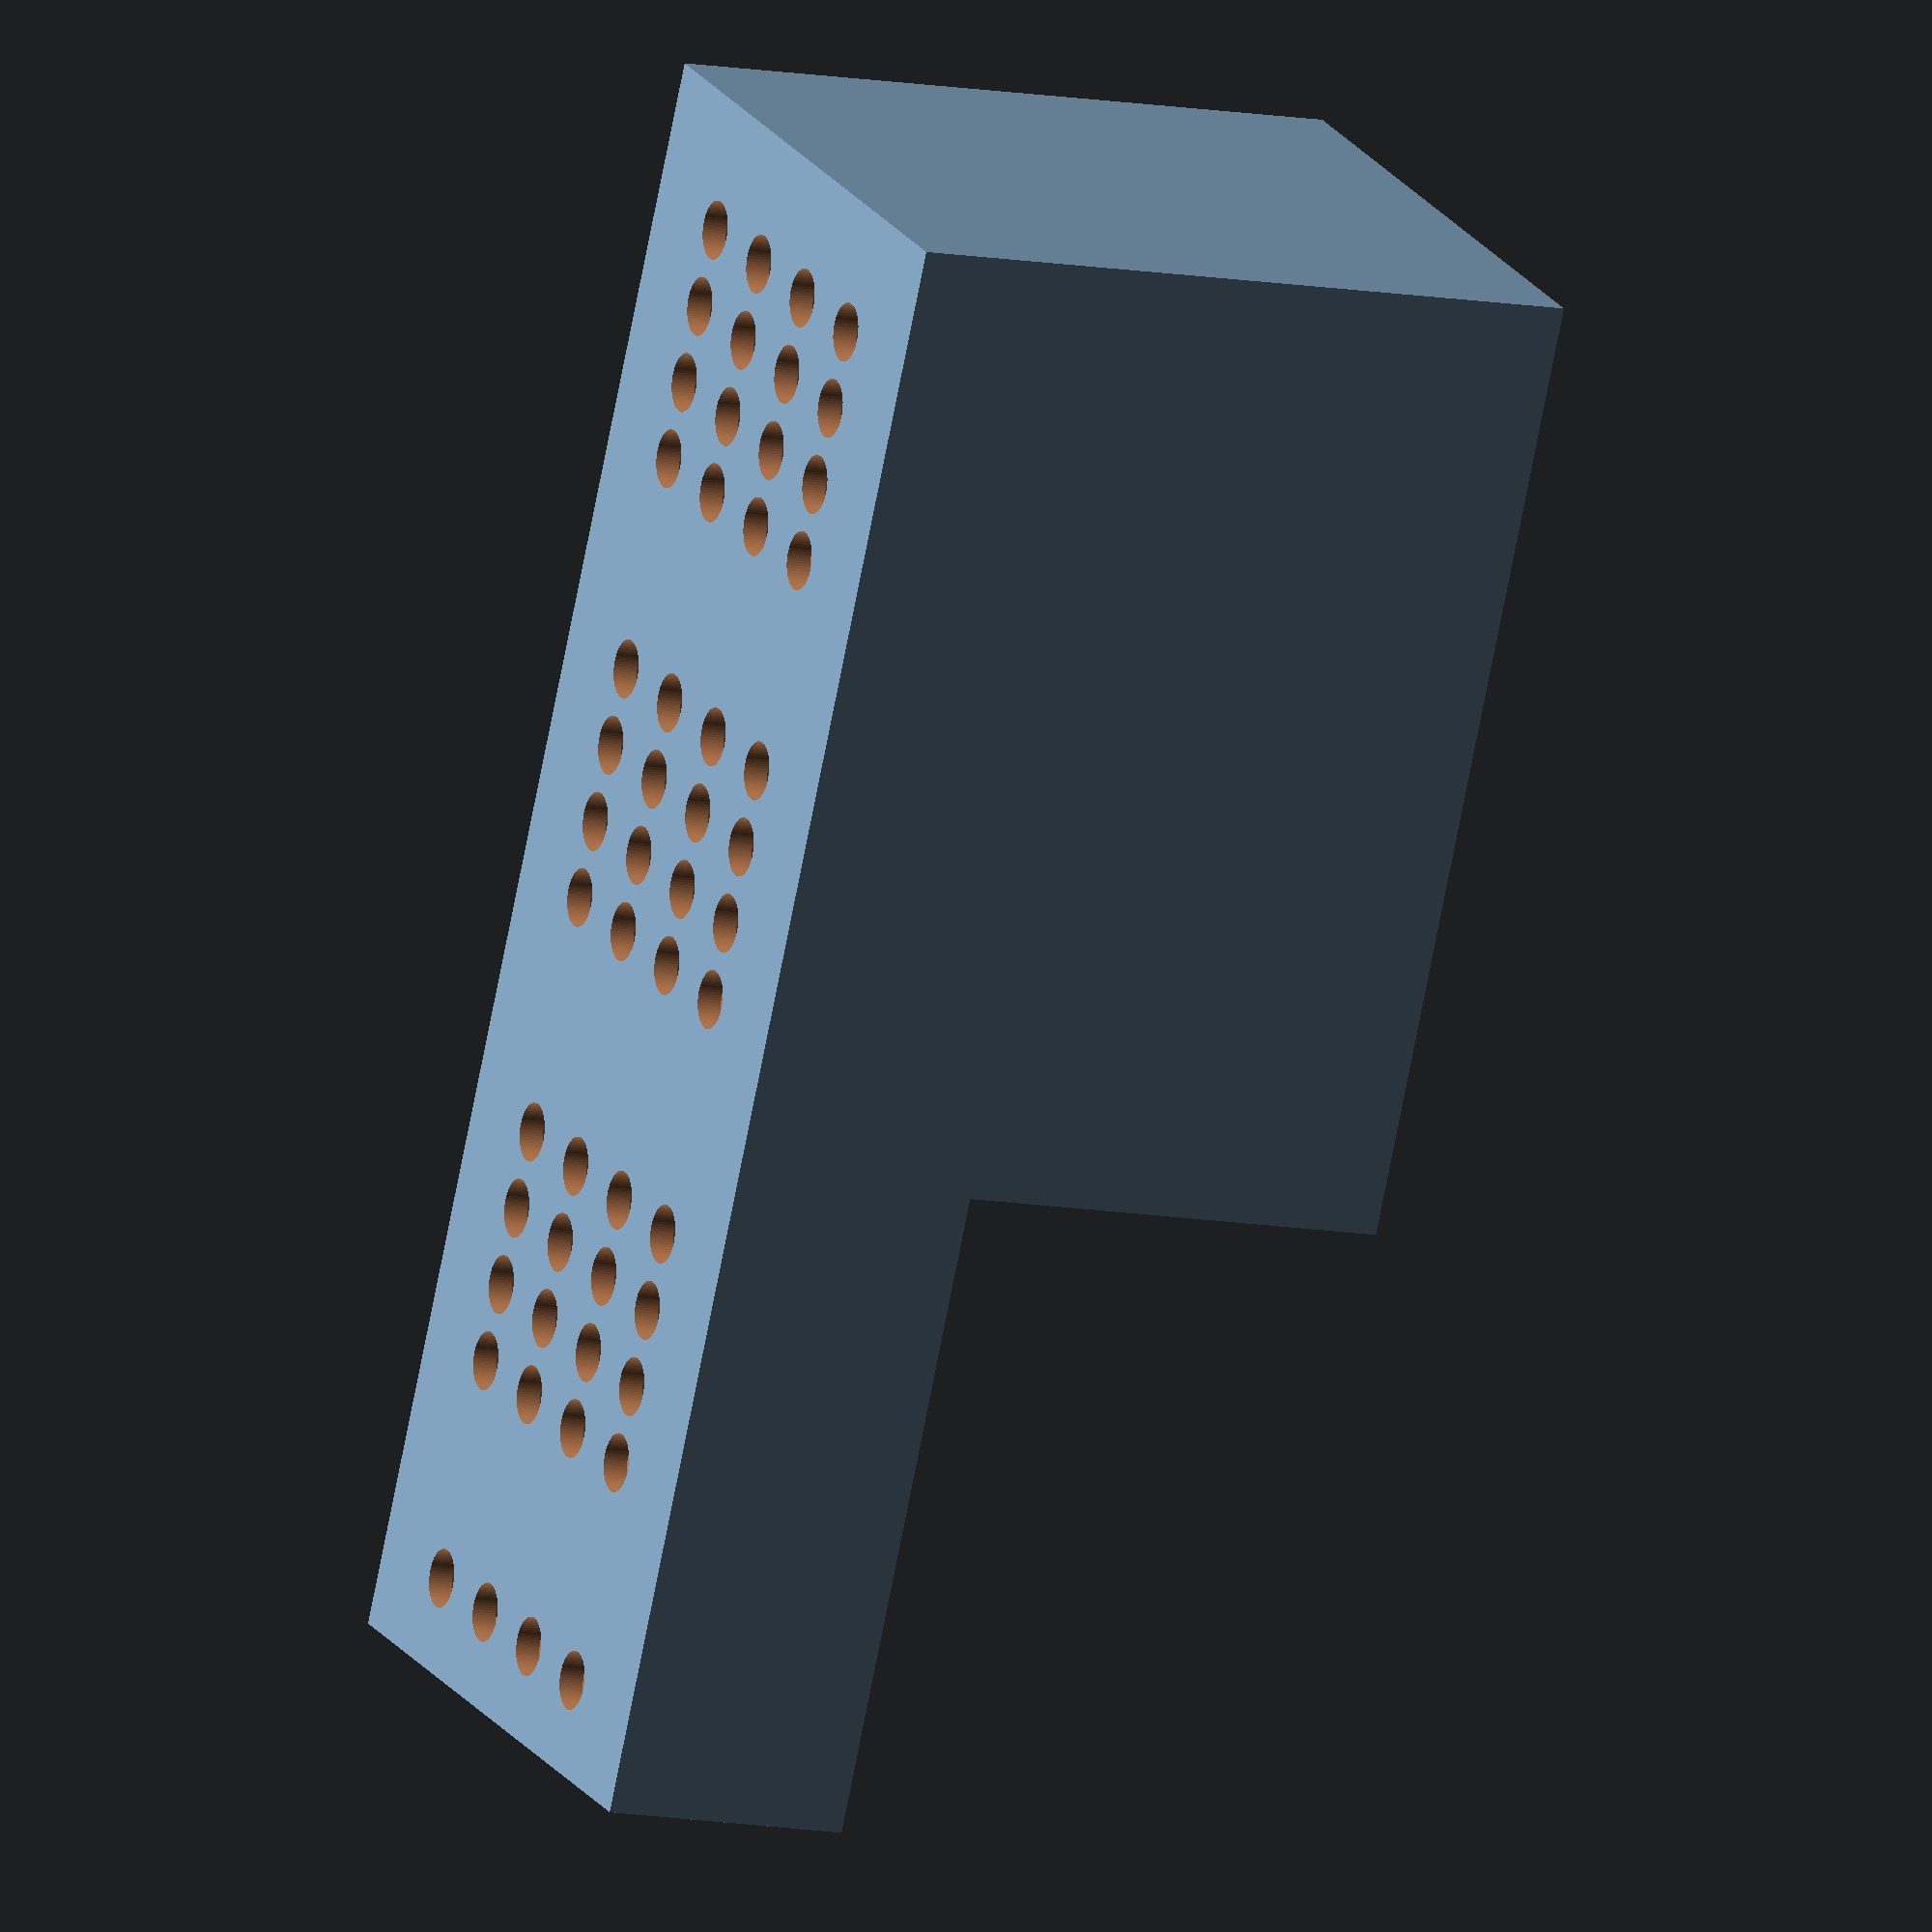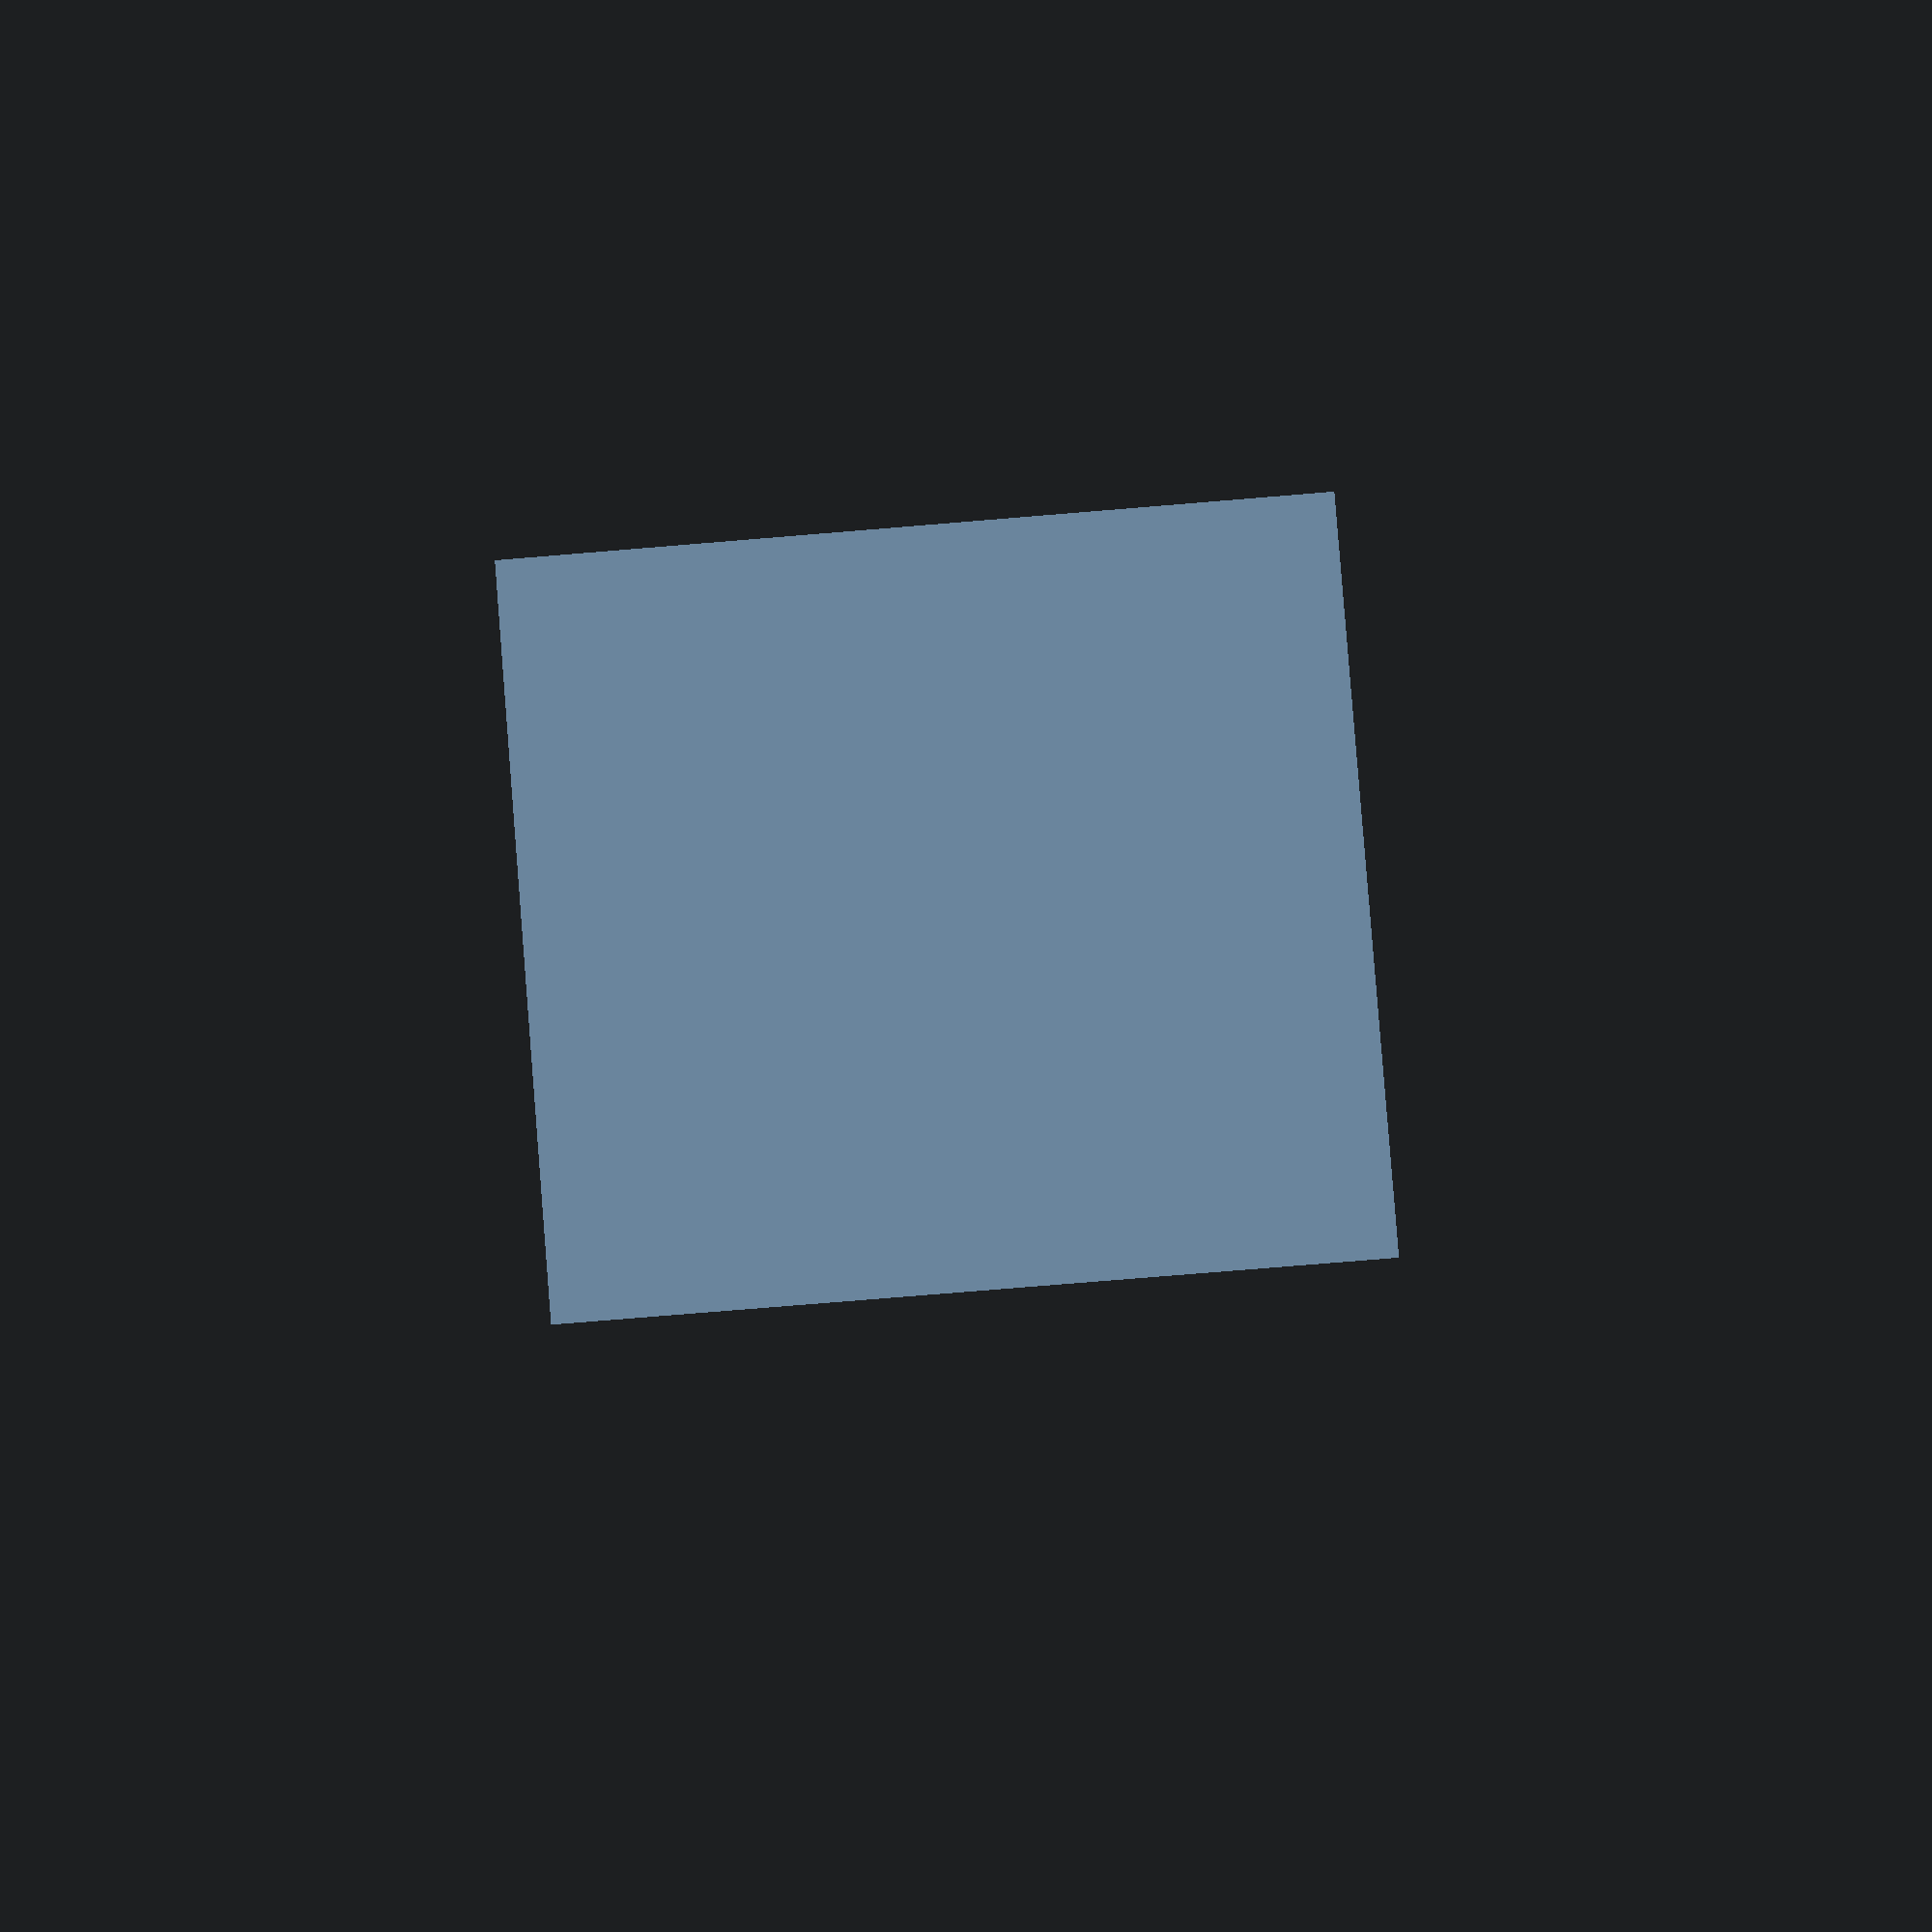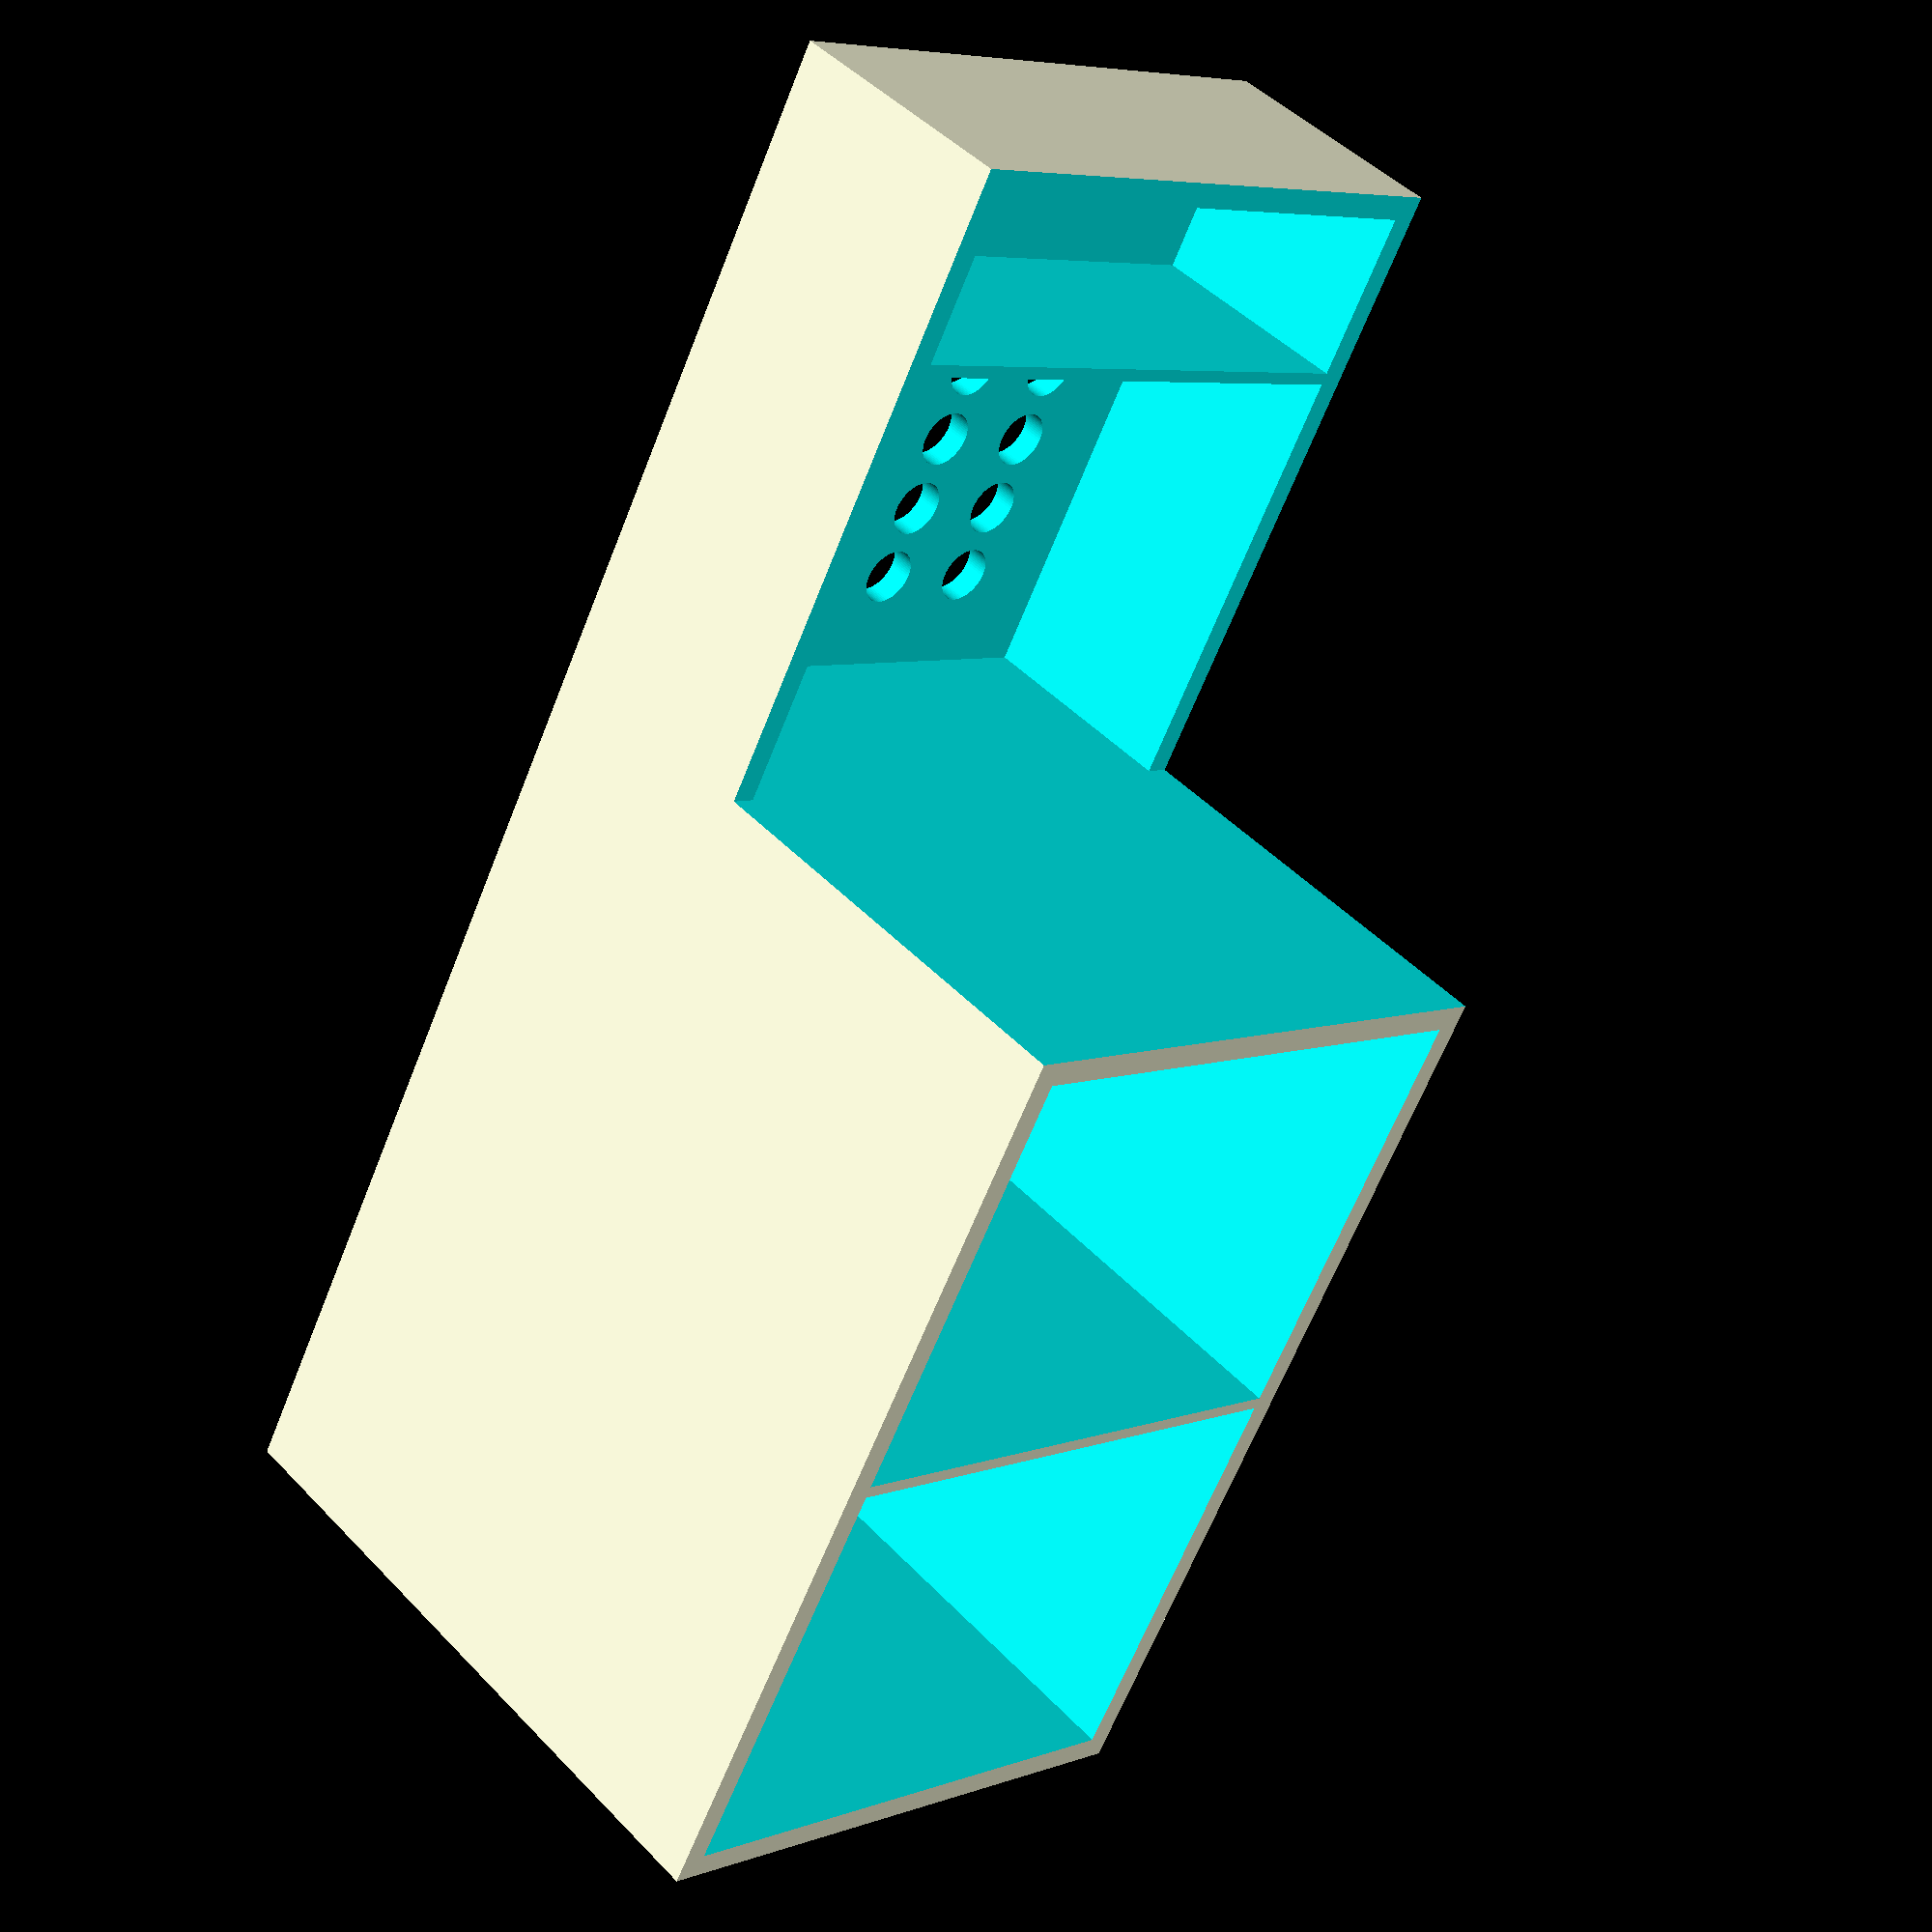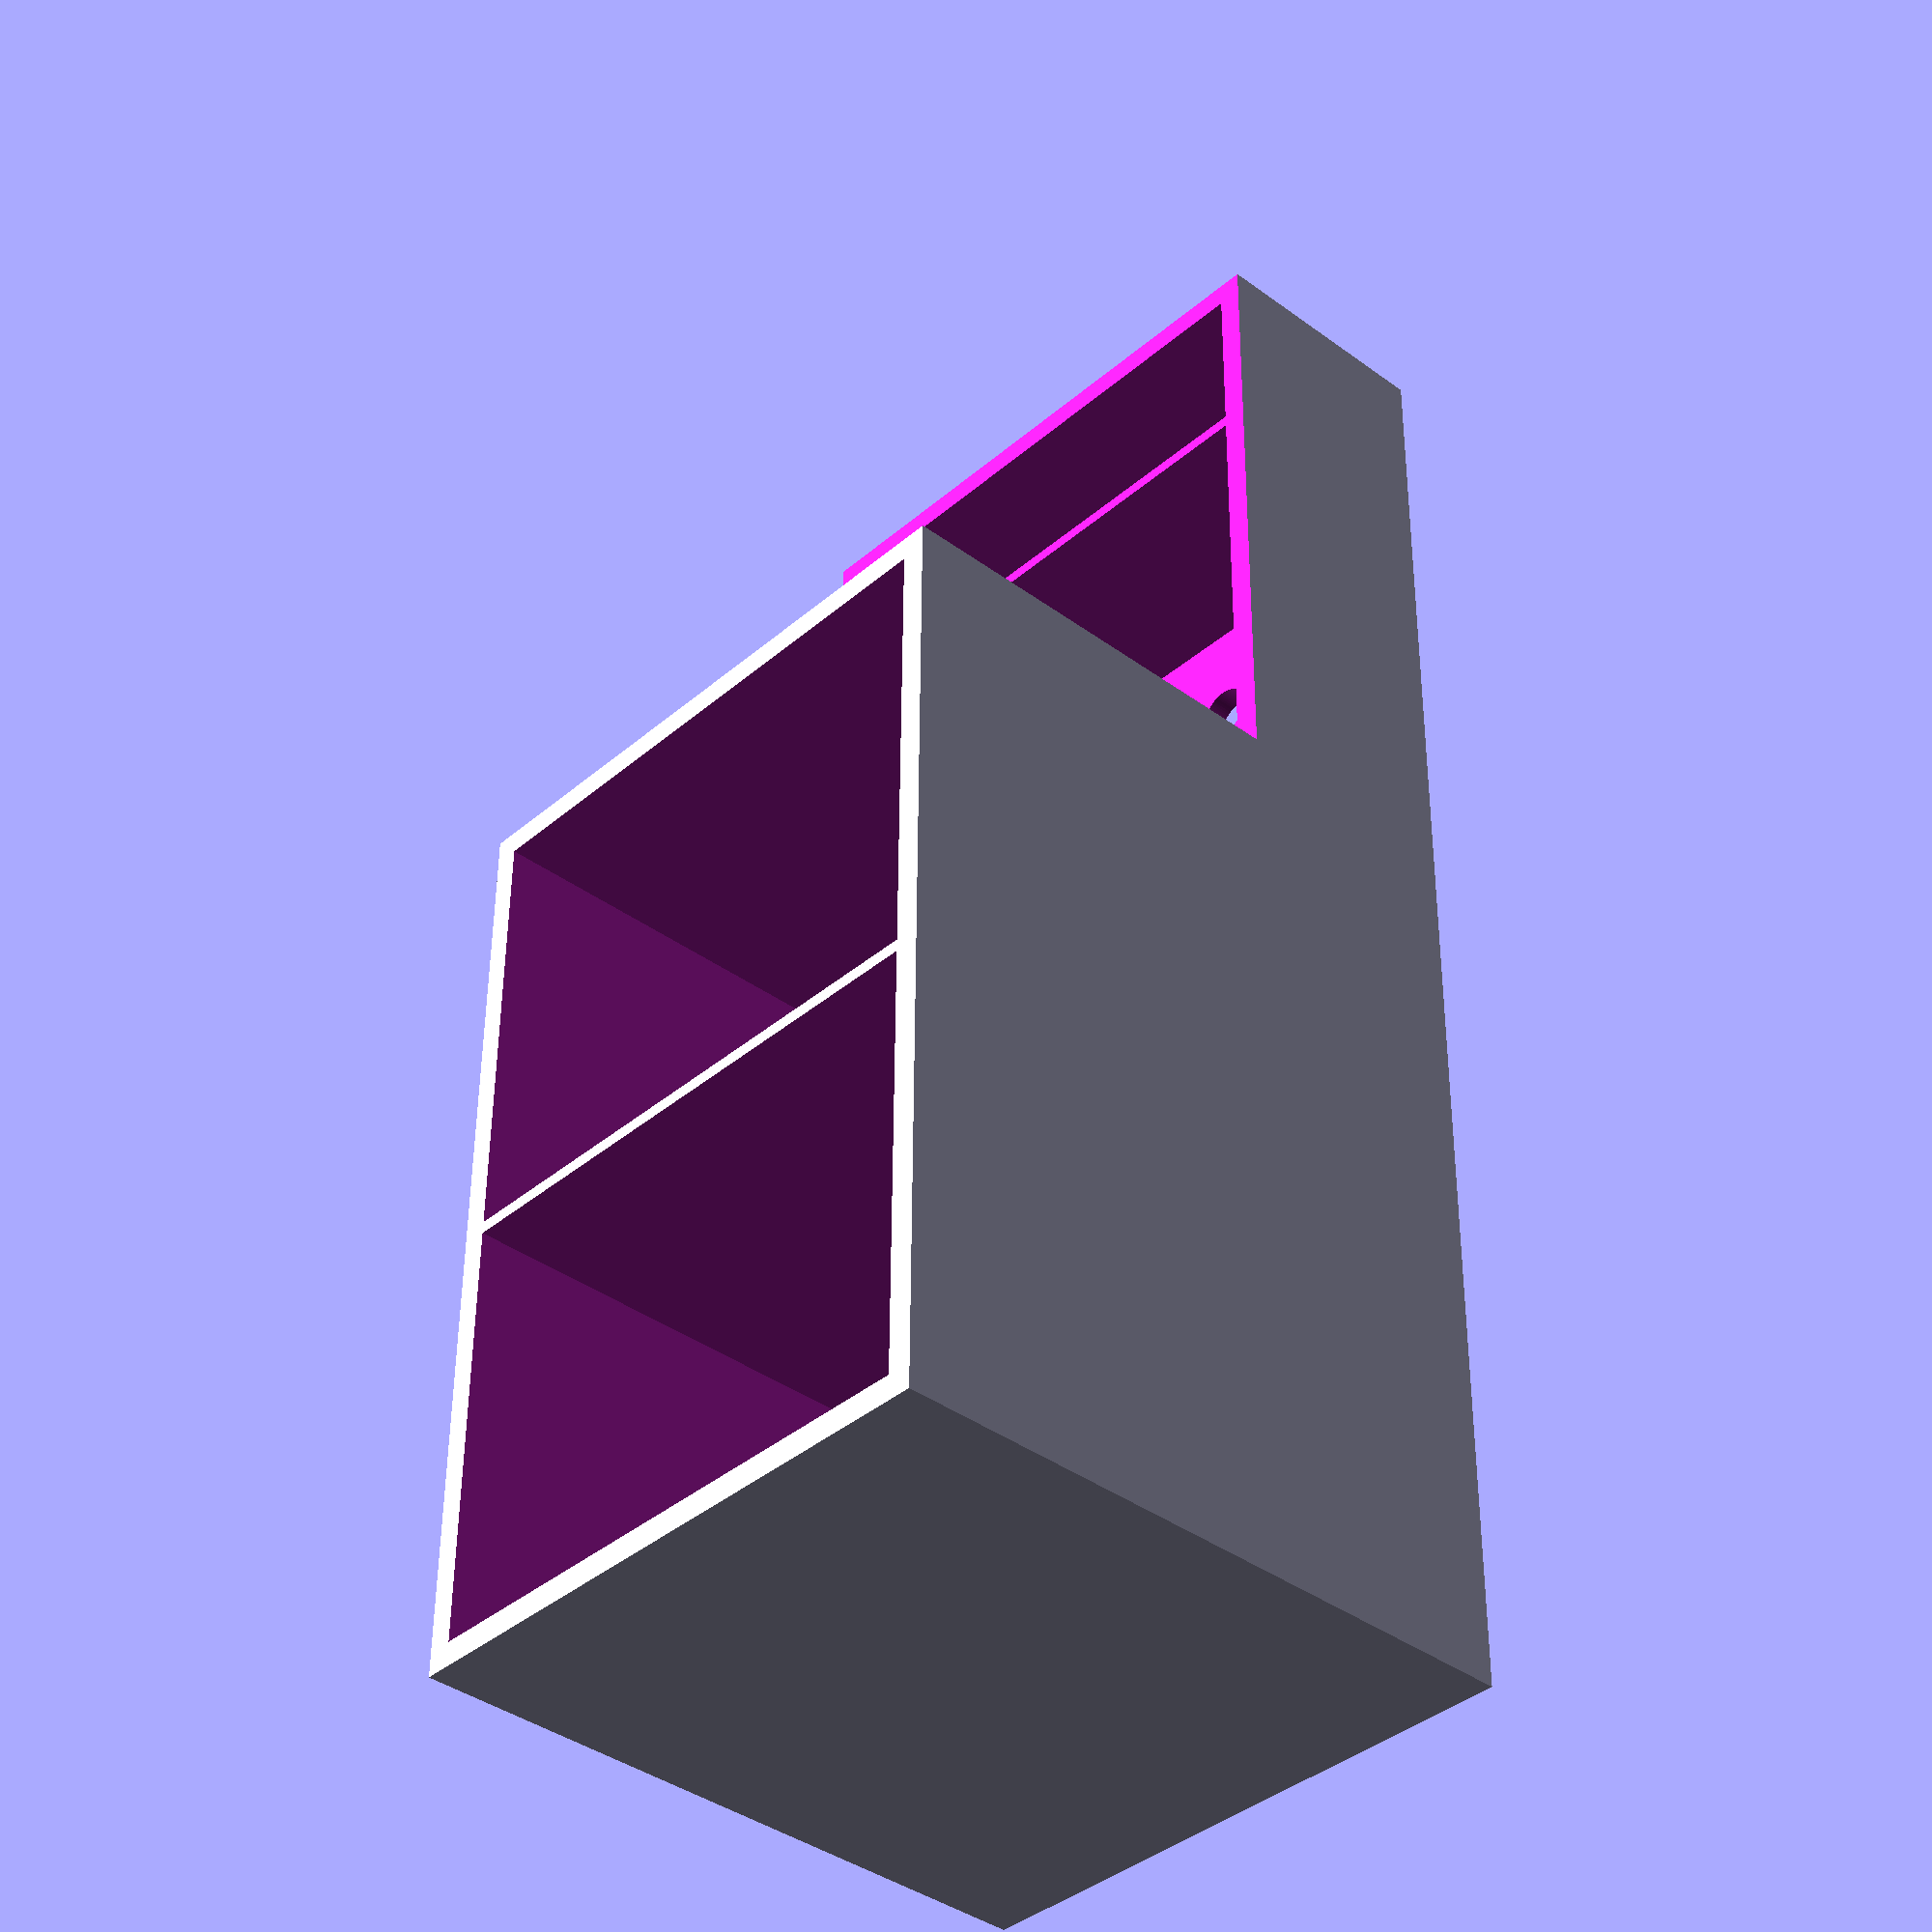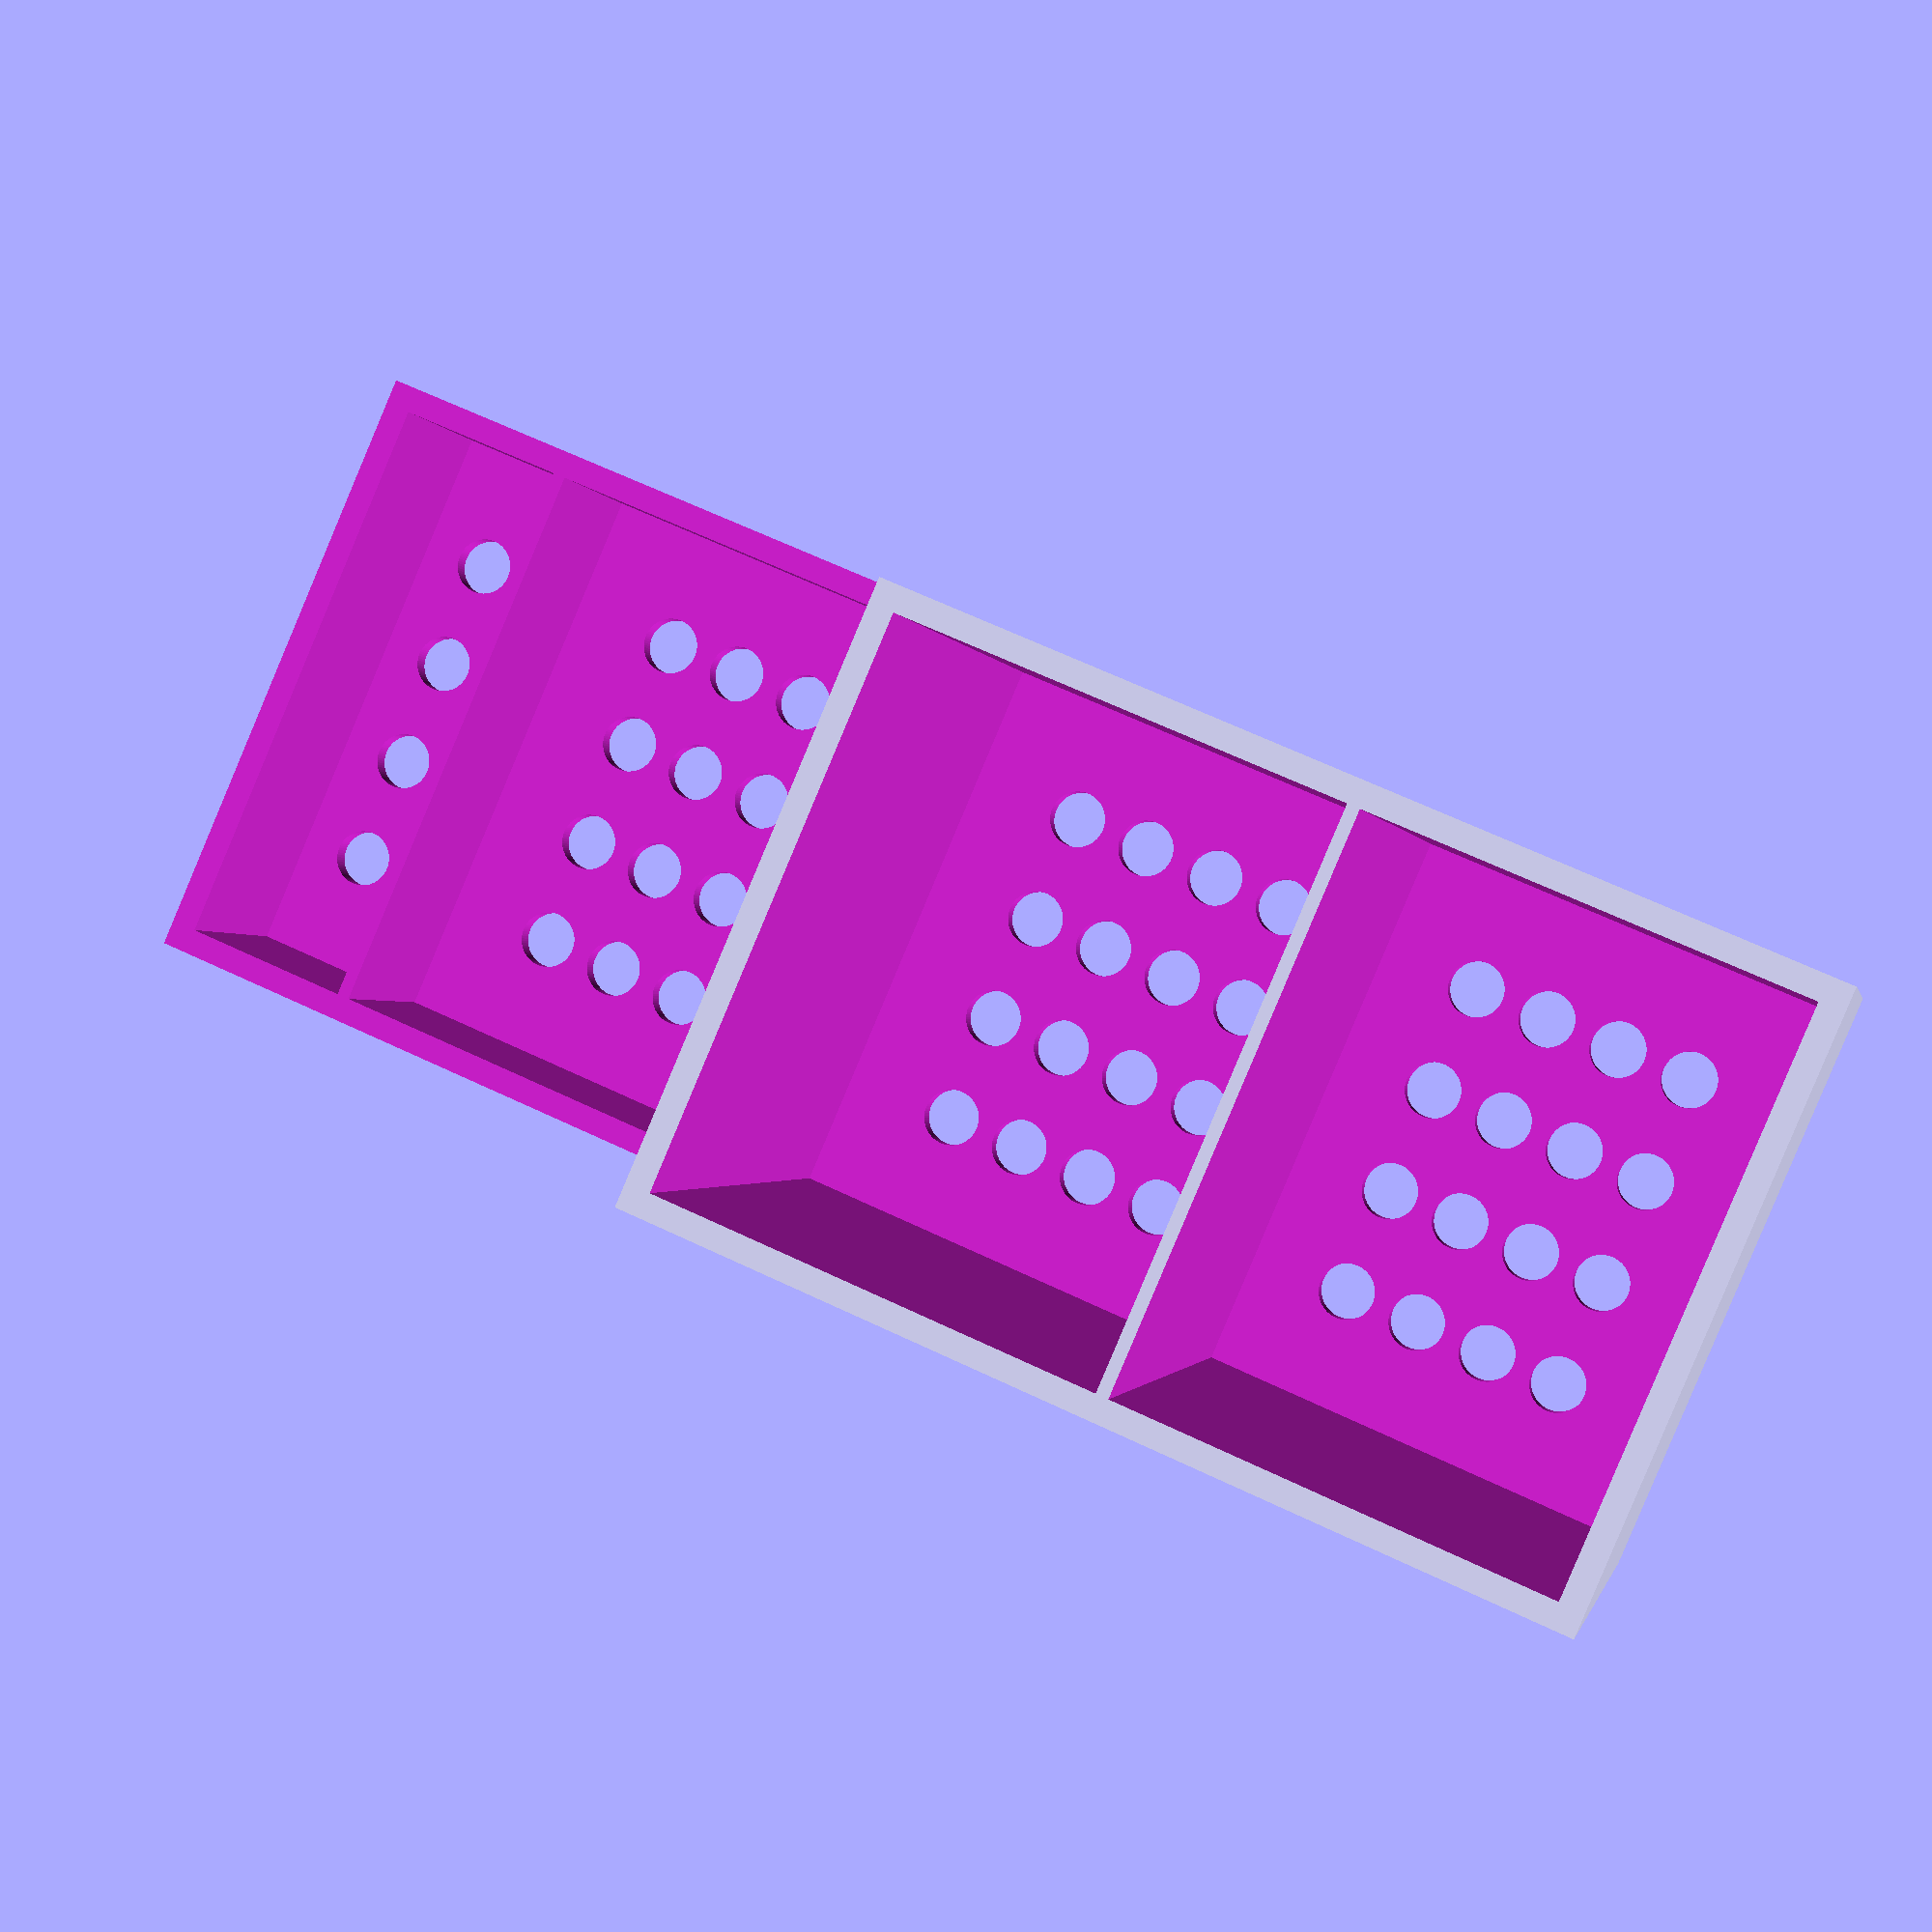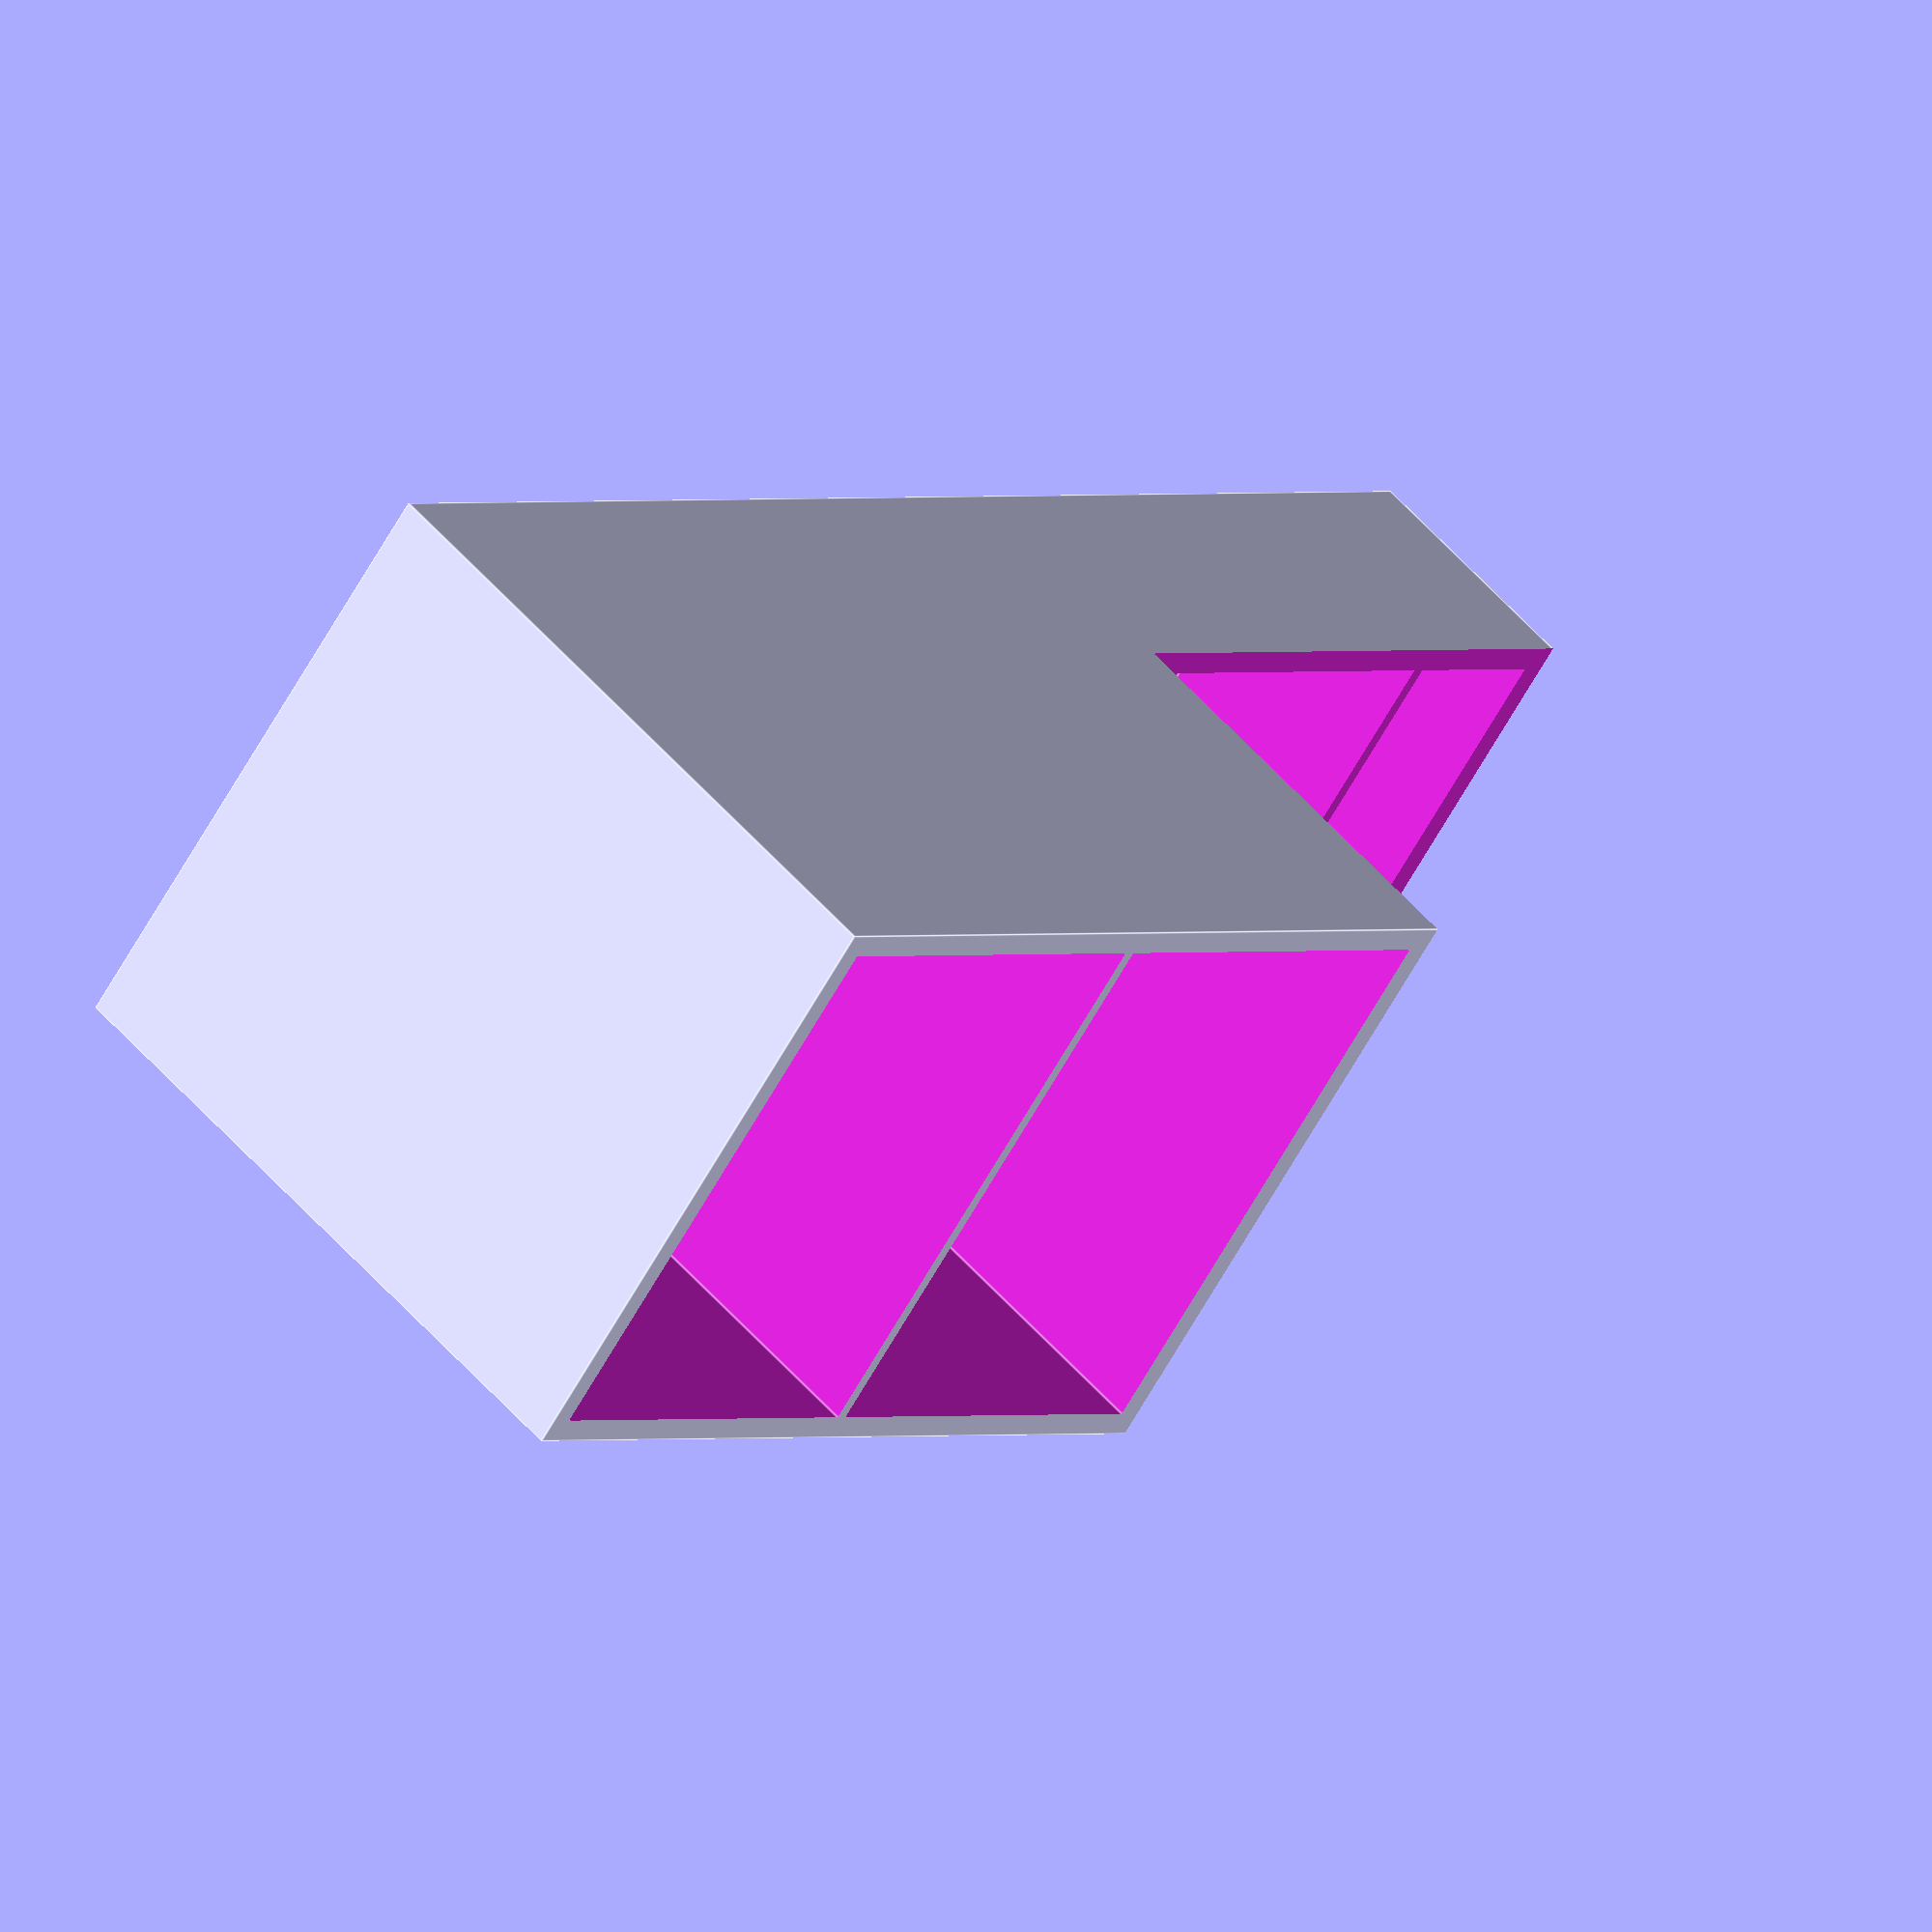
<openscad>
// Model for two Soap (Ikea like, RINNIG black series) dispenser and two Sponges holder (one regular size and one small, special for scraping)
// Soap dispenser: x=70, y=70

// The resolution variables:
$fa = 1;
$fs = 0.4;

//Variables:
// Main dimensions
mainBodyX = 256;
mainBodyY = 100;
mainBodyZ = 110;
outsideWallsThickness = 4;
insideWallsThickness = 2;
specialWallForCutting = outsideWallsThickness; // * 2;
spongeWallsHight = 40; // The hight of the walls of the sponge section - should be low for easy picking of the sponges
marginsForDrainingHolesArea = 10; // Margins (area without holes) for the surface area of draining holes on all sides (X and Y axes)
numRowsColumnsForDrainingHolesGrid = 4;
partOfHoleInGridCell = 0.3;

// Calculations for the rest of the sections
dispenserSectionLengthX = 140 + (outsideWallsThickness * 2) + insideWallsThickness; //mainBodyX / 2; // X length to the border between dispensers and sponges, where 140 is a lenth of 2 standard Ikea soap dispencer
singleDispencerSectionLengthX = dispenserSectionLengthX / 2;
spongeSectionLengthX = mainBodyX - dispenserSectionLengthX;
spongeOneSectionLengthX = spongeSectionLengthX * 0.7; // First section for the sponge will be larger then the 2nd
spongeTwoSectionLengthX = spongeSectionLengthX - spongeOneSectionLengthX;
holeDispenserOneX = singleDispencerSectionLengthX - outsideWallsThickness - (insideWallsThickness / 2); // Has two walls, one outside and half of the inside wall
holeDispenserTwoX = singleDispencerSectionLengthX - (insideWallsThickness / 2) - (specialWallForCutting / 2); // has one outside and one inside walls - only half of each one should be here
holeSpongeOneX = spongeOneSectionLengthX - (insideWallsThickness / 2) - (specialWallForCutting / 2); // has two shared inside wall - only half of each one should be here
holeSpongeTwoX = spongeTwoSectionLengthX - (insideWallsThickness / 2) - outsideWallsThickness; // Has two walls, half inside (shared wall) and one outside
holeY = mainBodyY - (outsideWallsThickness * 2); // The Y axis (width) for all the holes is the same
holeZ = mainBodyZ * 2; // Twice the hight of the body (for easy colculations)
holeLowerWallsSpongeSectionY = mainBodyY * 2;
// Draining holes calculation
firstDispencerAreaForDrainingHolesX = holeDispenserOneX - (marginsForDrainingHolesArea * 2);
firstDispencerAreaForDrainingHolesY = holeY - (marginsForDrainingHolesArea * 2);
gridCellDispencerAreaForDrainingHolesX = firstDispencerAreaForDrainingHolesX / numRowsColumnsForDrainingHolesGrid;
gridCellDispencerAreaForDrainingHolesY = firstDispencerAreaForDrainingHolesY / numRowsColumnsForDrainingHolesGrid;
drainingHolesRadius = sqrt((partOfHoleInGridCell * gridCellDispencerAreaForDrainingHolesX * gridCellDispencerAreaForDrainingHolesY) / 3.14);

// Main body

difference(){
    cube([mainBodyX,mainBodyY,mainBodyZ]);

    // First dispenser hole
    translate([outsideWallsThickness, outsideWallsThickness, outsideWallsThickness])
        cube([holeDispenserOneX, holeY, holeZ]);

    // Second dispenser hole
    translate([singleDispencerSectionLengthX + (insideWallsThickness / 2), outsideWallsThickness, outsideWallsThickness])
        cube([holeDispenserTwoX, holeY, holeZ]);

    // First sponge hole
    translate([dispenserSectionLengthX + (specialWallForCutting / 2), outsideWallsThickness, outsideWallsThickness])
        cube([holeSpongeOneX, holeY, holeZ]);

    // Second sponge hole
    translate([dispenserSectionLengthX + spongeOneSectionLengthX + (insideWallsThickness / 2), outsideWallsThickness, outsideWallsThickness])
        cube([holeSpongeTwoX, holeY, holeZ]);

    // Lowering the walls for sponge section
    translate([dispenserSectionLengthX + (specialWallForCutting / 2), - (holeLowerWallsSpongeSectionY * 0.1), spongeWallsHight]) // For removal of the wall the Y axis translate should be minus
        cube([spongeSectionLengthX * 1.5, holeLowerWallsSpongeSectionY, holeZ]);

    // Draining holes first dispencer
    for (y = [1 : numRowsColumnsForDrainingHolesGrid]){
        for(i = [1 : numRowsColumnsForDrainingHolesGrid]){
            translate([outsideWallsThickness + marginsForDrainingHolesArea + ((gridCellDispencerAreaForDrainingHolesX / 2)) + (gridCellDispencerAreaForDrainingHolesX * (i-1)), outsideWallsThickness + marginsForDrainingHolesArea + ((gridCellDispencerAreaForDrainingHolesY / 2)) + (gridCellDispencerAreaForDrainingHolesY * (y-1)), - (mainBodyZ * 0.1)])
                cylinder(r=drainingHolesRadius, h=mainBodyZ * 2);
        }
    }

    // Draining holes second dispencer
    for (y = [1 : numRowsColumnsForDrainingHolesGrid]){
        for(i = [1 : numRowsColumnsForDrainingHolesGrid]){
            translate([singleDispencerSectionLengthX + (insideWallsThickness/2) + marginsForDrainingHolesArea + ((gridCellDispencerAreaForDrainingHolesX / 2)) + (gridCellDispencerAreaForDrainingHolesX * (i-1)), outsideWallsThickness + marginsForDrainingHolesArea + ((gridCellDispencerAreaForDrainingHolesY / 2)) + (gridCellDispencerAreaForDrainingHolesY * (y-1)), - (mainBodyZ * 0.1)]) 
                cylinder(r=drainingHolesRadius, h=mainBodyZ * 2);
        }
    }

    // Draining holes first sponge
    for (y = [1 : numRowsColumnsForDrainingHolesGrid]){
        for(i = [1 : numRowsColumnsForDrainingHolesGrid]){
            translate([dispenserSectionLengthX + (outsideWallsThickness/2) + marginsForDrainingHolesArea + ((gridCellDispencerAreaForDrainingHolesX / 2)) + (gridCellDispencerAreaForDrainingHolesX * (i-1)), outsideWallsThickness + marginsForDrainingHolesArea + ((gridCellDispencerAreaForDrainingHolesY / 2)) + (gridCellDispencerAreaForDrainingHolesY * (y-1)), - (mainBodyZ * 0.1)]) 
                cylinder(r=drainingHolesRadius, h=mainBodyZ * 2);
        }
    }

    // Draining holes second sponge
    for (y = [1 : numRowsColumnsForDrainingHolesGrid]){
        for(i = [1 : numRowsColumnsForDrainingHolesGrid - 3]){
            translate([dispenserSectionLengthX + spongeOneSectionLengthX + (insideWallsThickness/2) + marginsForDrainingHolesArea + ((gridCellDispencerAreaForDrainingHolesX / 2)) + (gridCellDispencerAreaForDrainingHolesX * (i-1)), outsideWallsThickness + marginsForDrainingHolesArea + ((gridCellDispencerAreaForDrainingHolesY / 2)) + (gridCellDispencerAreaForDrainingHolesY * (y-1)), - (mainBodyZ * 0.1)]) 
                cylinder(r=drainingHolesRadius, h=mainBodyZ * 2);
        }
    }
}

</openscad>
<views>
elev=10.9 azim=62.9 roll=244.9 proj=o view=solid
elev=77.7 azim=254.2 roll=94.7 proj=p view=solid
elev=134.0 azim=118.6 roll=220.4 proj=p view=solid
elev=218.9 azim=90.5 roll=132.7 proj=p view=wireframe
elev=181.3 azim=23.3 roll=169.1 proj=p view=solid
elev=307.3 azim=39.2 roll=320.7 proj=o view=edges
</views>
